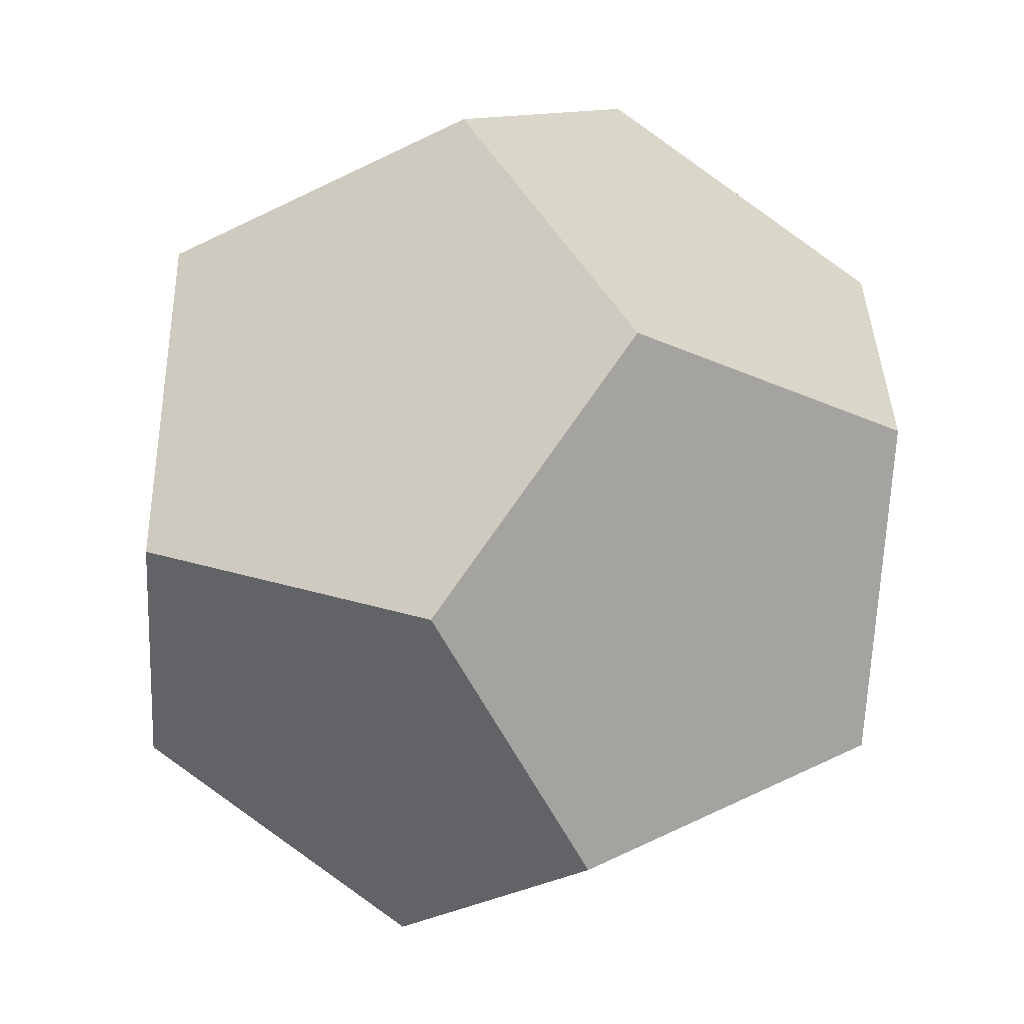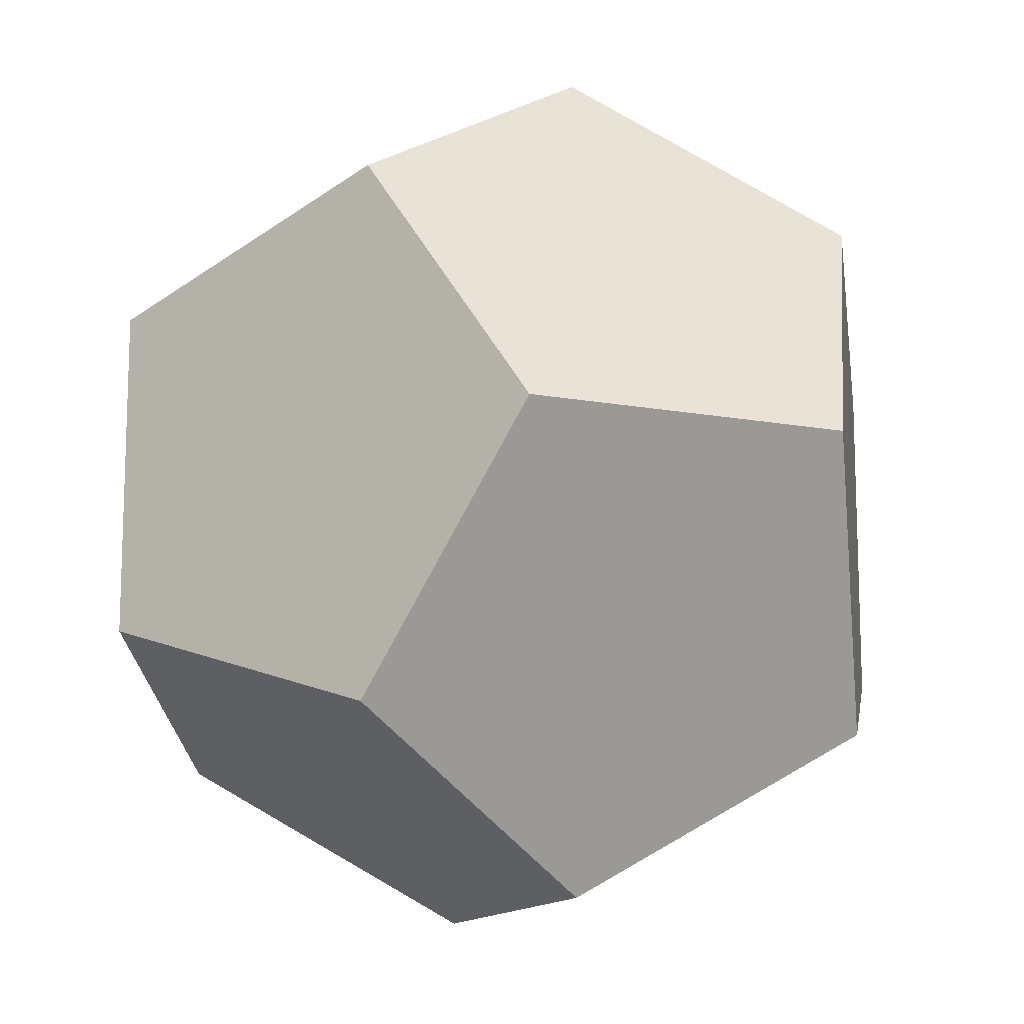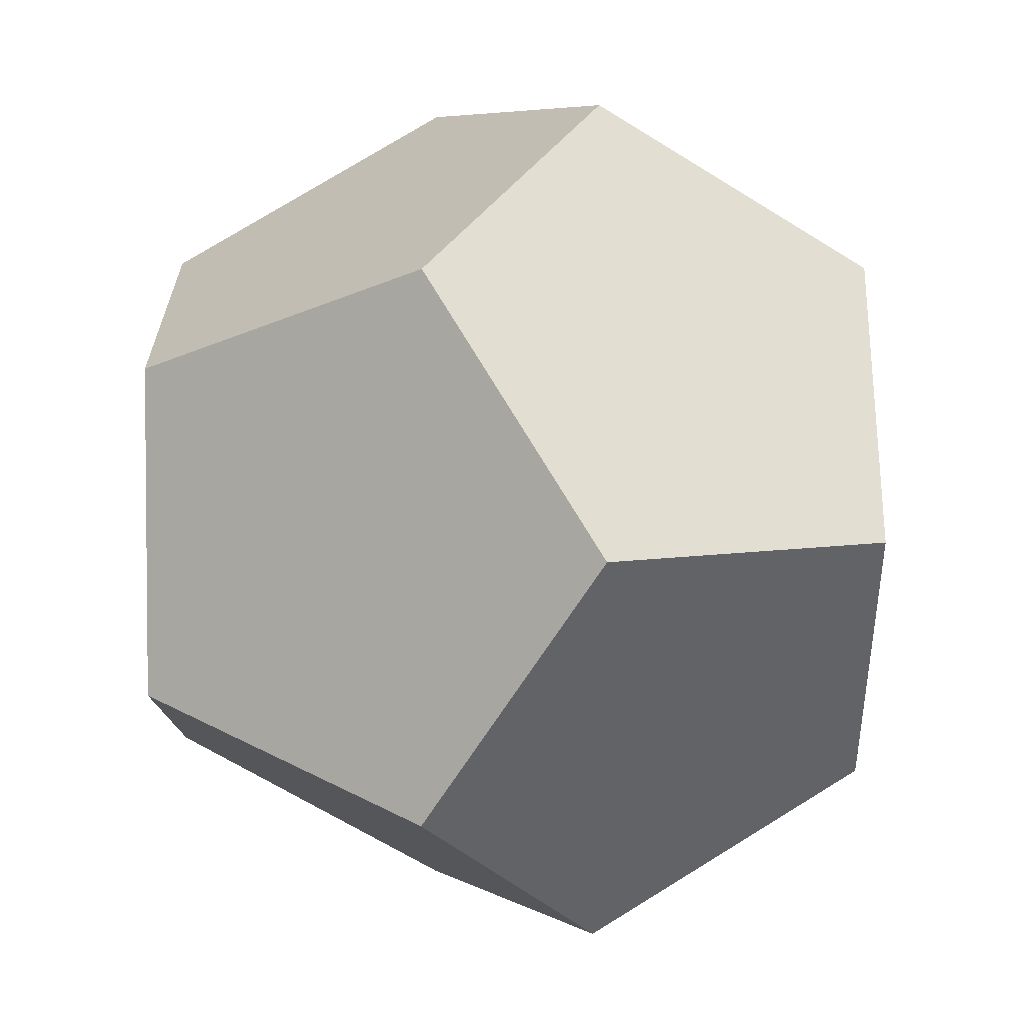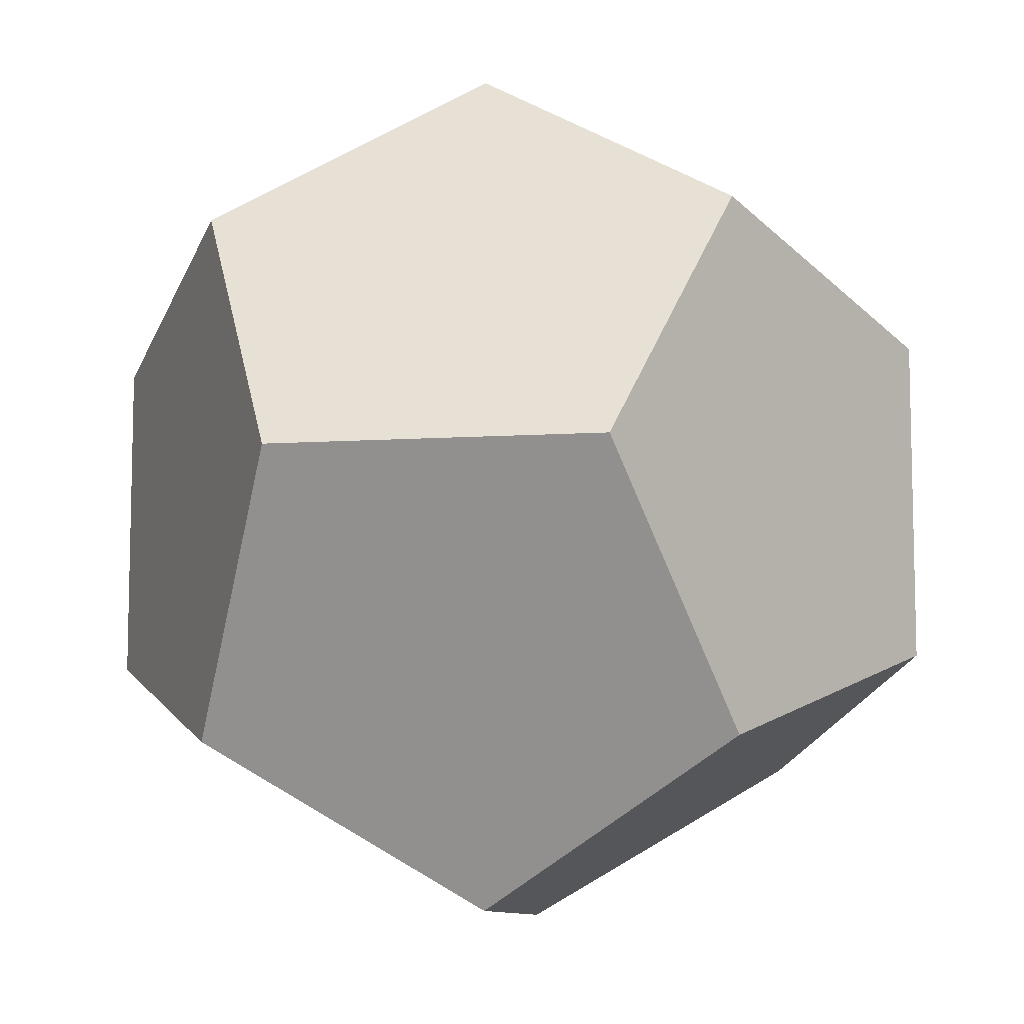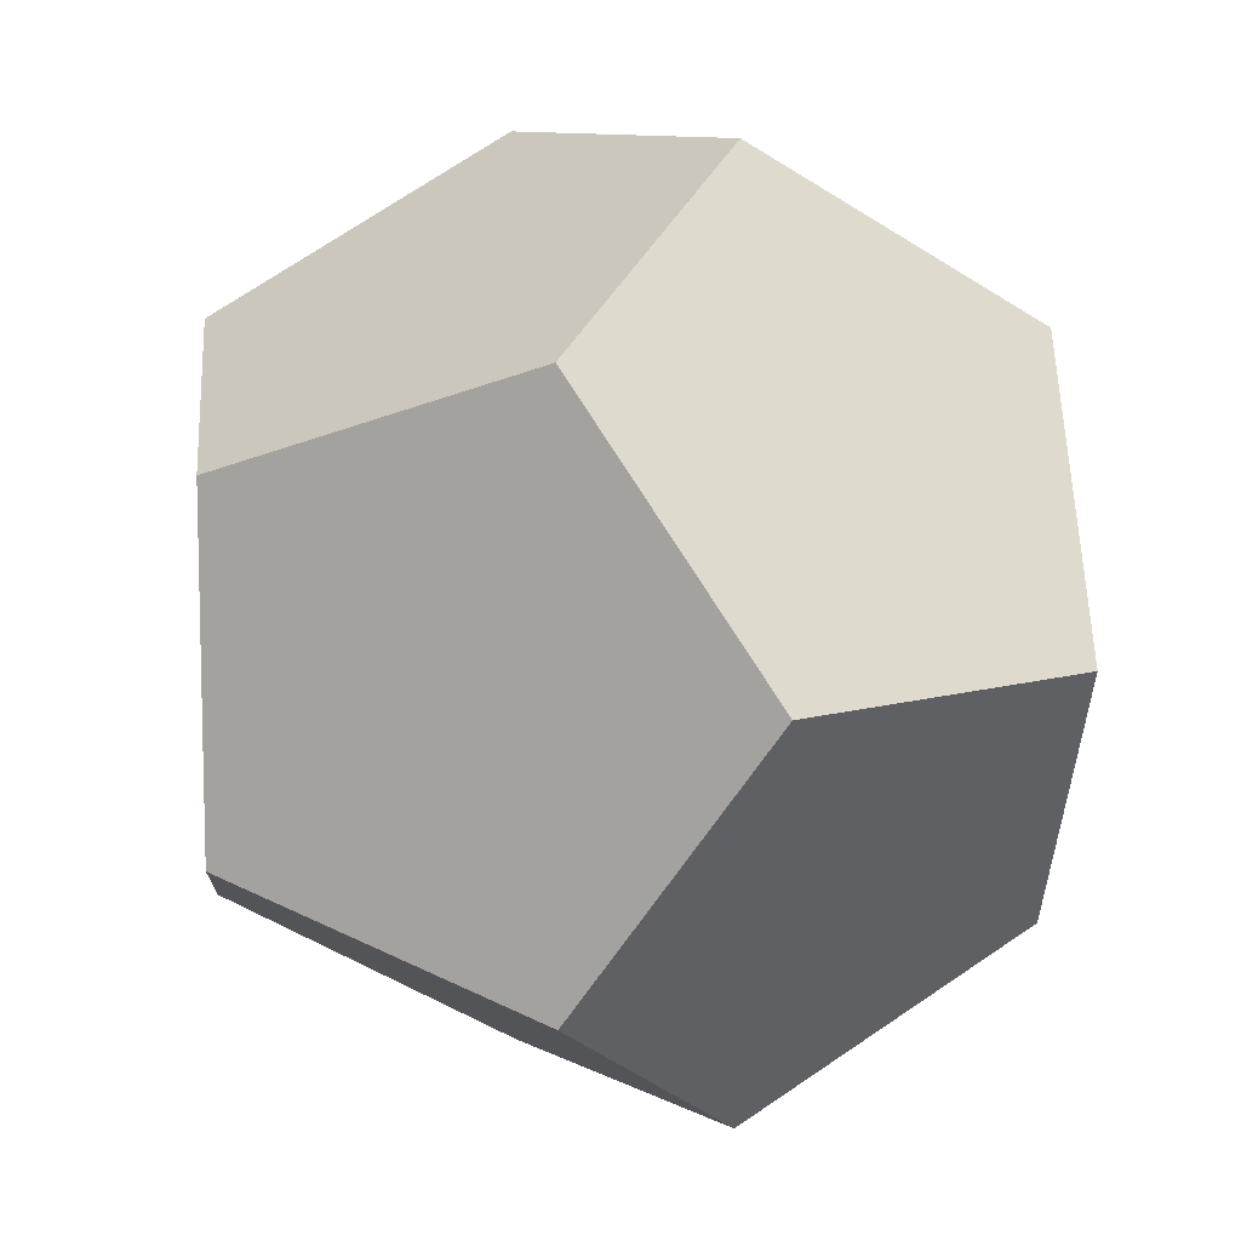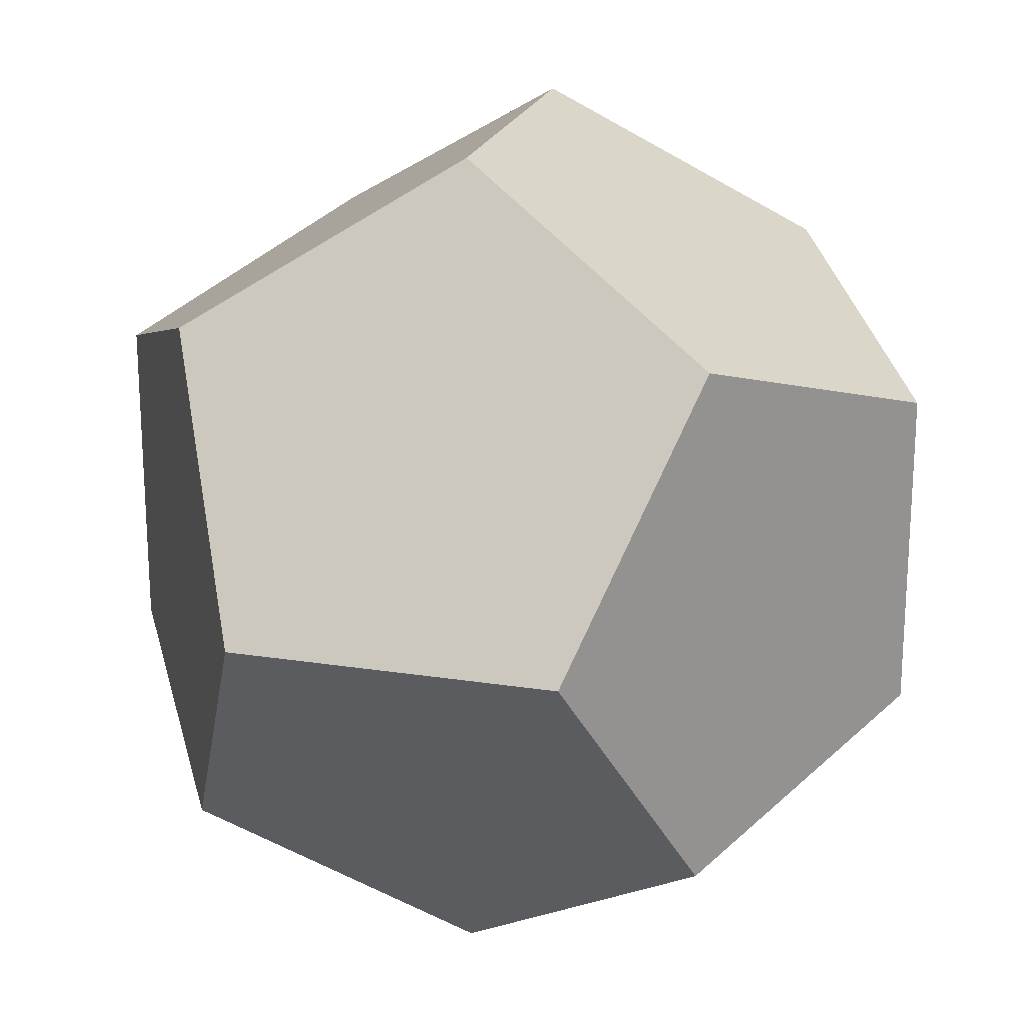
<metadata>
{"format":"obj","ext":"obj","renderer":"f3d","projection":"perspective","resolution":1024,"background":"white","views":[{"elev":-58.6,"azim":-153.1,"up":"+Y"},{"elev":-13.6,"azim":-22.9,"up":"+Y"},{"elev":-66.2,"azim":148.0,"up":"+Y"},{"elev":-9.3,"azim":9.7,"up":"+Y"},{"elev":9.9,"azim":-37.4,"up":"+Y"},{"elev":21.2,"azim":-74.4,"up":"+Z"}]}
</metadata>
<code>
o Dodecahedron
v 0.5 0 1.309
v 0.809 0.809 0.809
v -0.5 0 1.309
v 0 1.309 0.5
v -0.809 0.809 0.809
v -0.809 -0.809 0.809
v 0 -1.309 0.5
v 0.809 -0.809 0.809
v 1.309 -0.5 0
v 1.309 0.5 0
v 0 -1.309 -0.5
v 0.809 -0.809 -0.809
v 0 1.309 -0.5
v 0.809 0.809 -0.809
v -0.5 0 -1.309
v 0.5 0 -1.309
v -0.809 -0.809 -0.809
v -1.309 -0.5 0
v -1.309 0.5 0
v -0.809 0.809 -0.809
f 1 2 3
f 2 4 3
f 4 5 3
f 3 6 7
f 7 8 1
f 1 3 7
f 8 9 1
f 9 10 1
f 10 2 1
f 9 8 7
f 7 11 9
f 11 12 9
f 13 4 2
f 2 10 13
f 10 14 13
f 15 16 12
f 12 11 15
f 11 17 15
f 18 19 15
f 18 15 17
f 19 20 15
f 11 7 6
f 6 18 11
f 18 17 11
f 3 5 19
f 19 18 6
f 6 3 19
f 12 16 10
f 12 10 9
f 16 14 10
f 13 14 16
f 16 15 13
f 15 20 13
f 19 5 4
f 4 13 19
f 13 20 19

</code>
